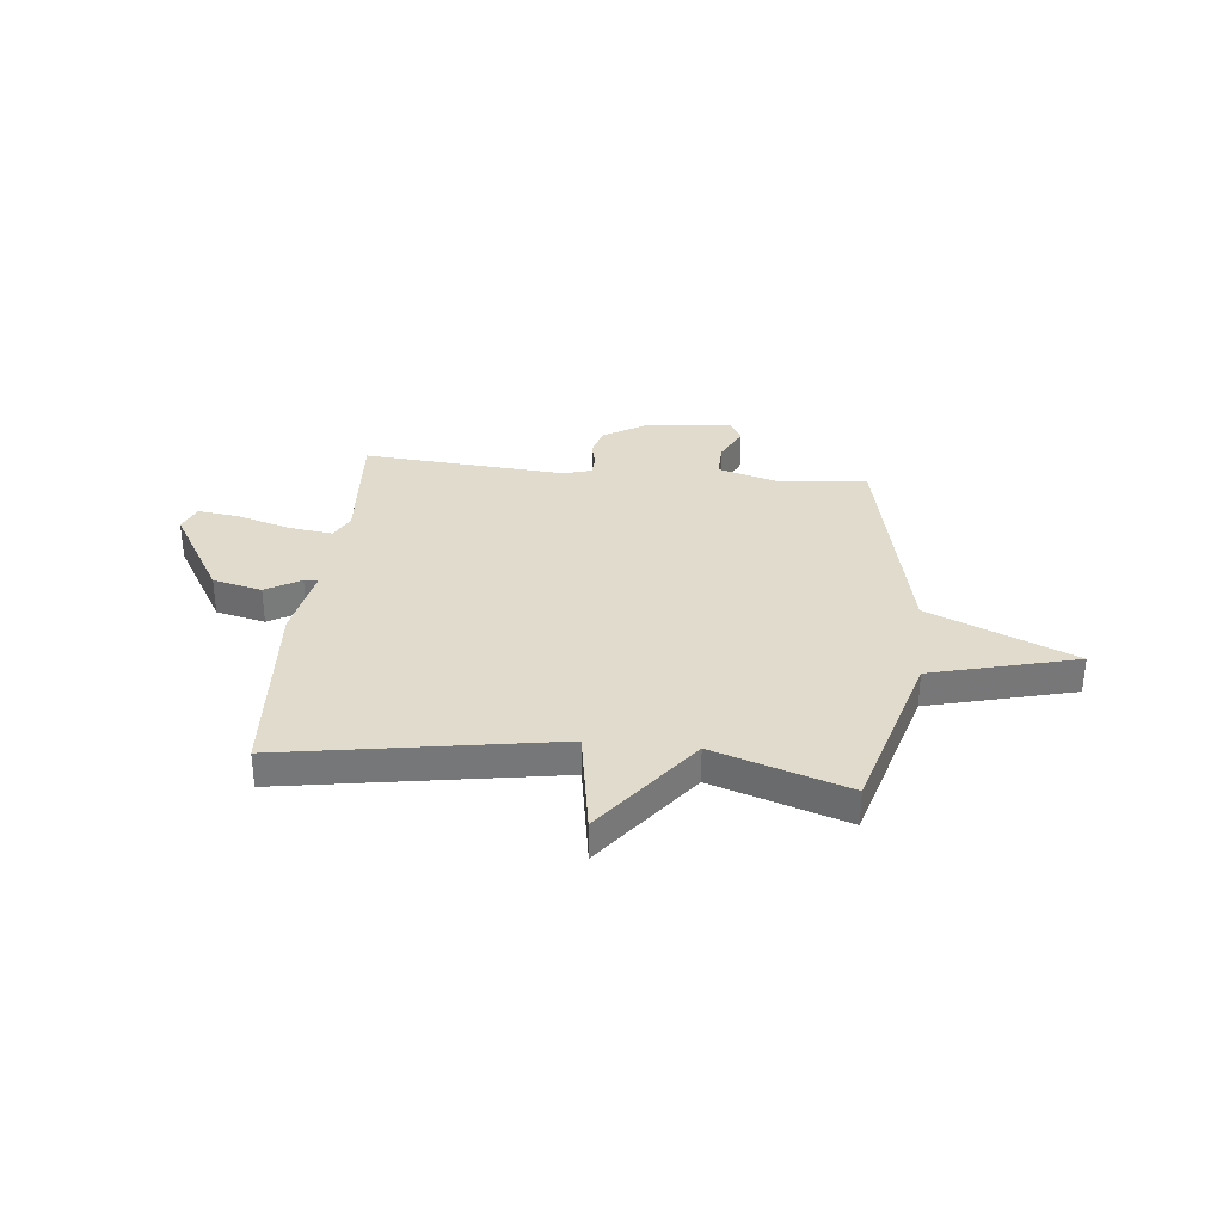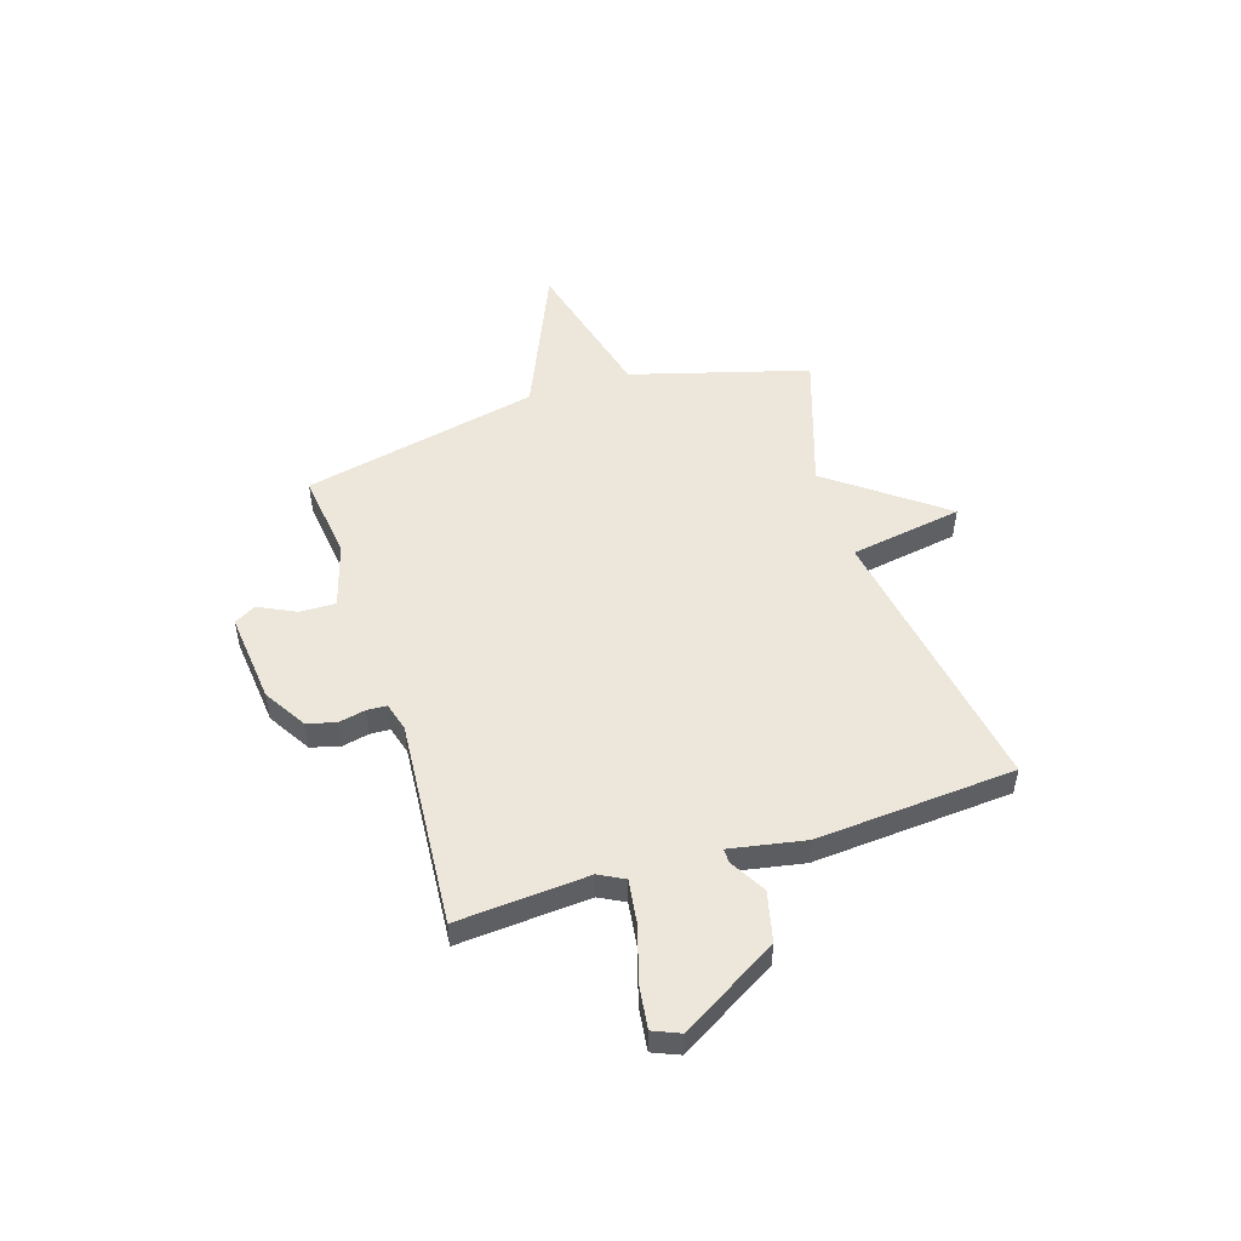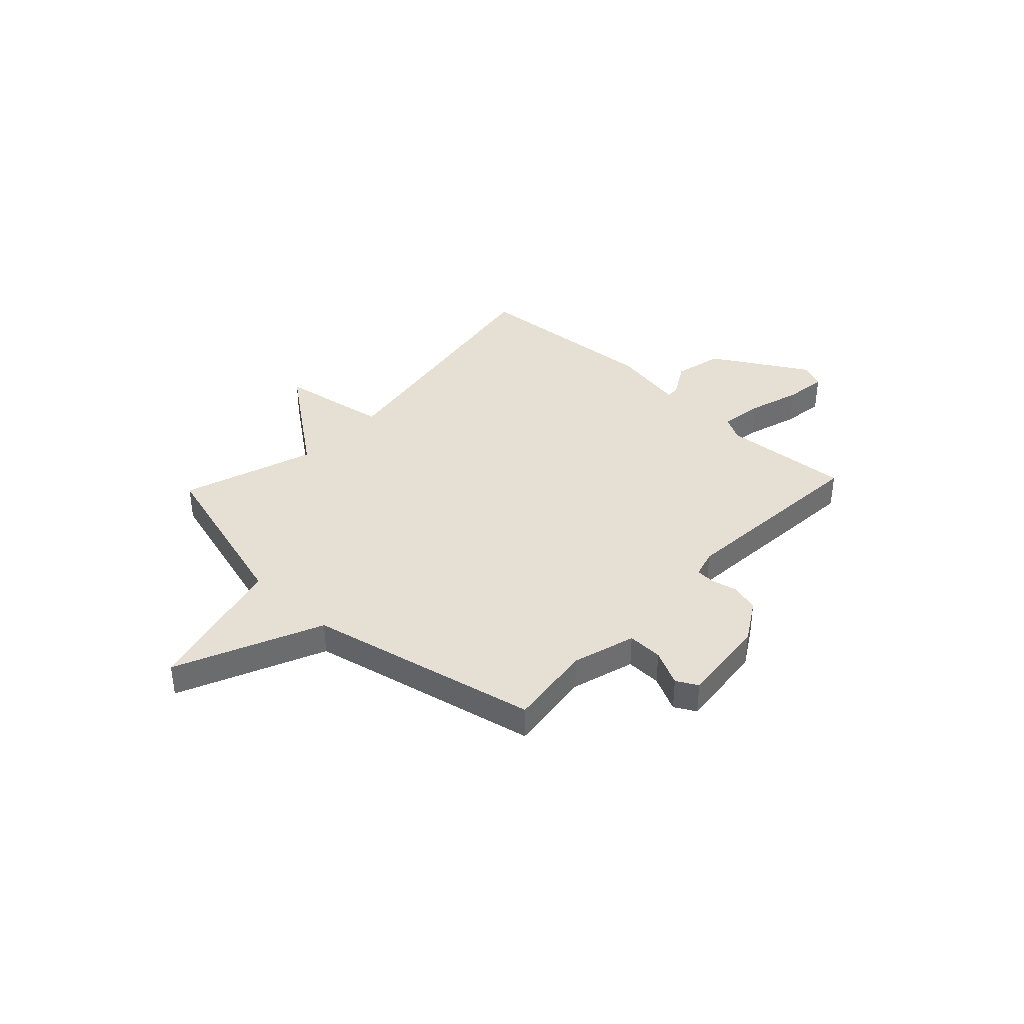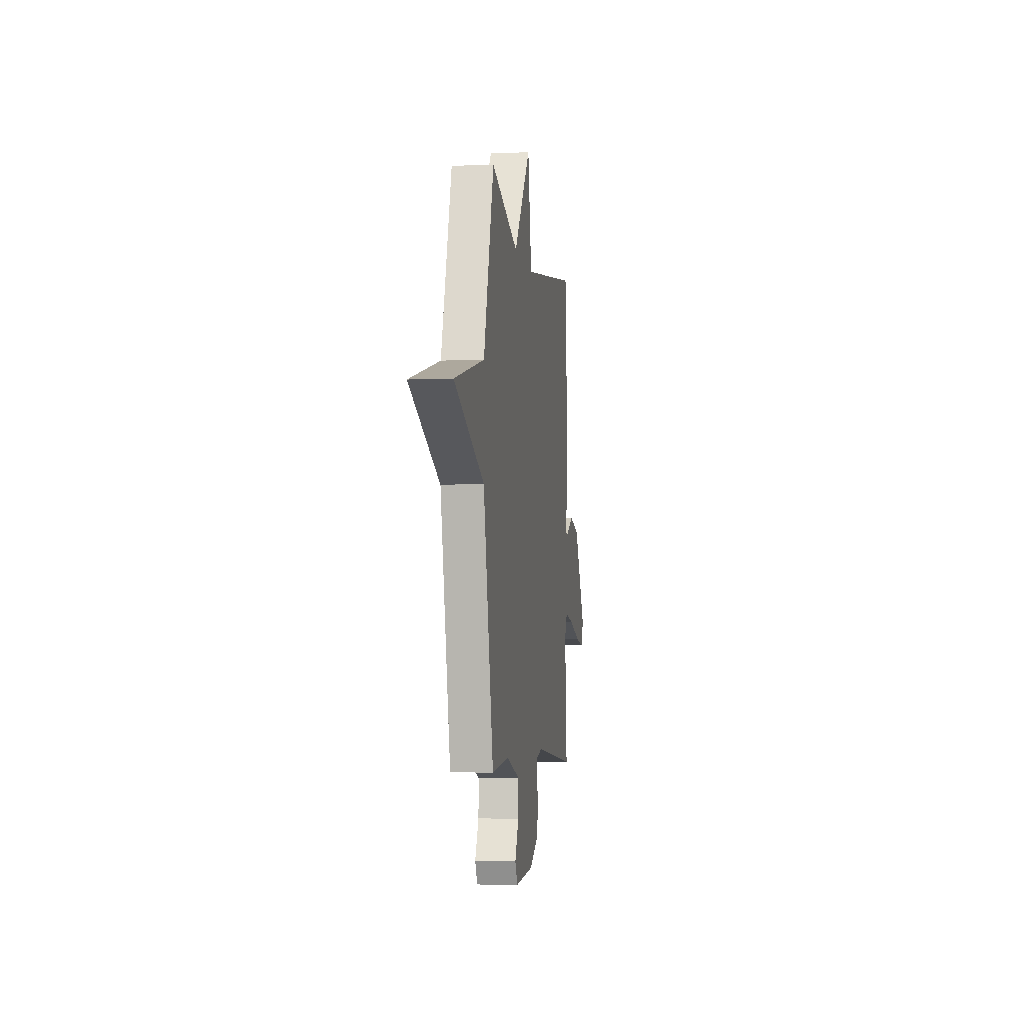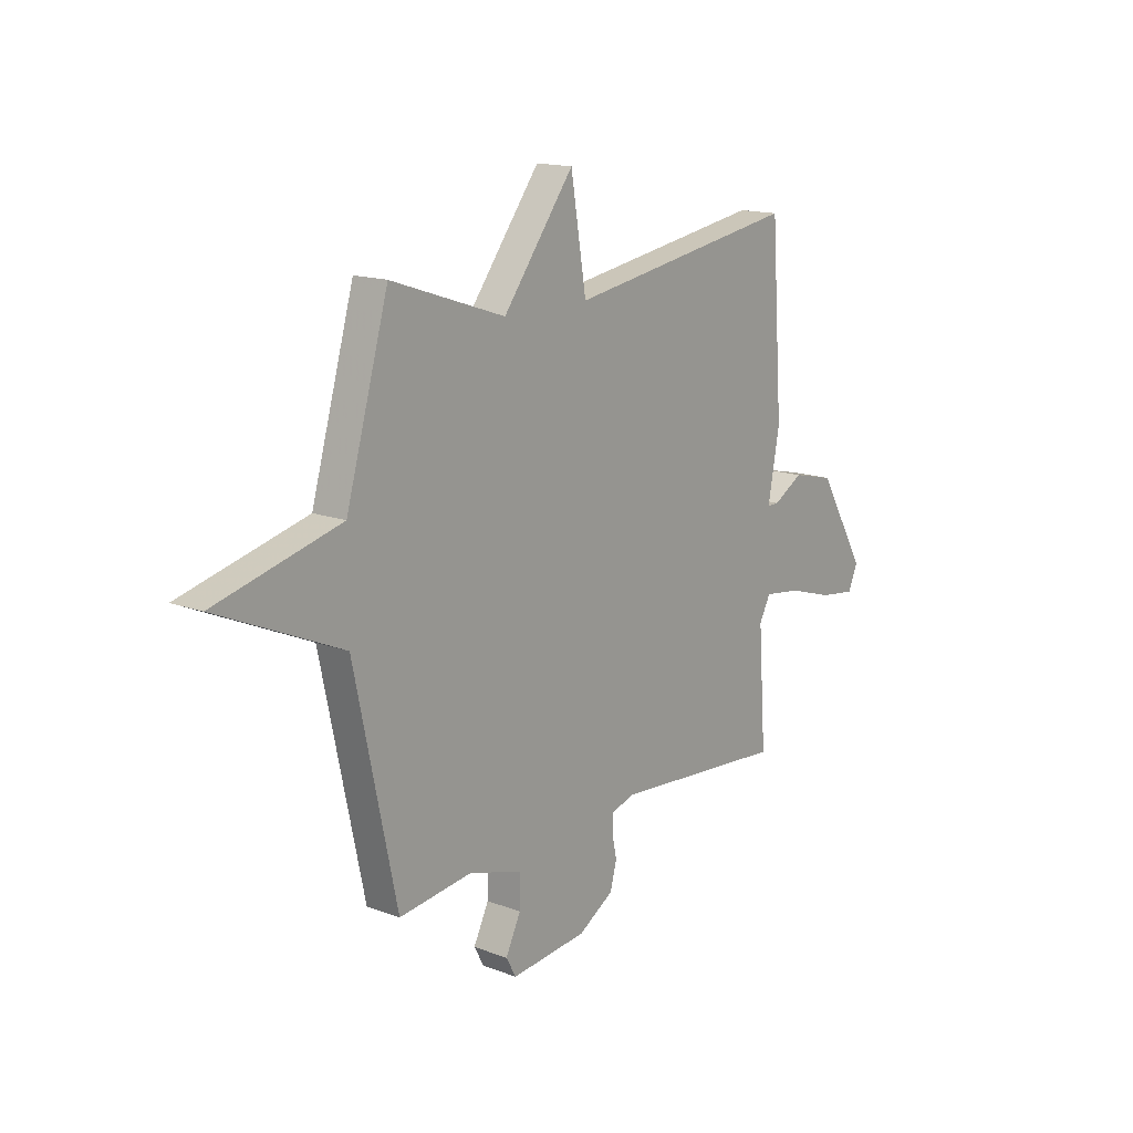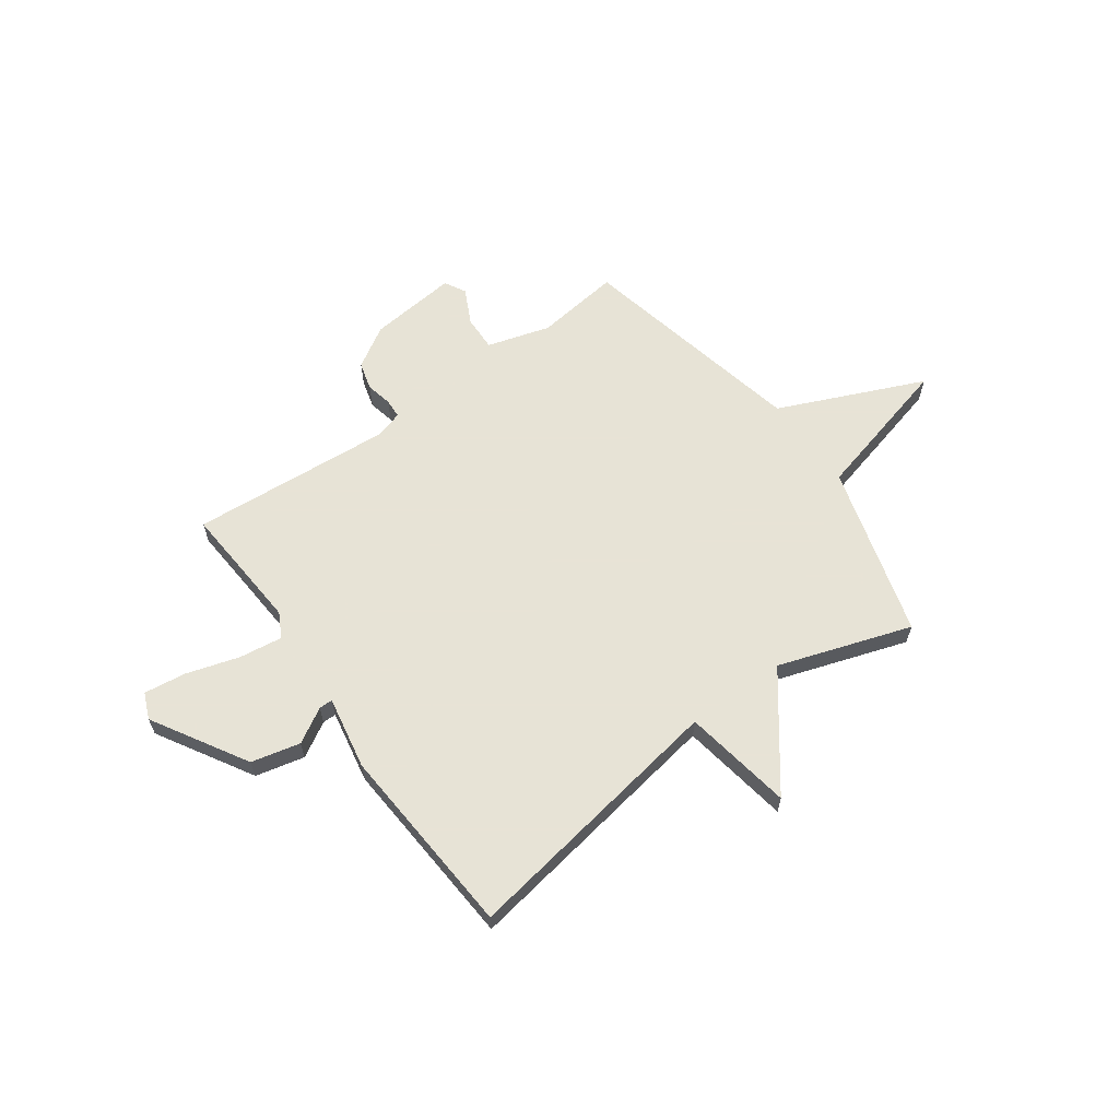
<metadata>
{"format":"obj","ext":"obj","renderer":"f3d","projection":"perspective","resolution":1024,"background":"white","views":[{"elev":33.3,"azim":5.8,"up":"+Y"},{"elev":51.0,"azim":-107.7,"up":"+Y"},{"elev":38.2,"azim":133.2,"up":"+Y"},{"elev":-5.3,"azim":98.2,"up":"+Z"},{"elev":15.1,"azim":128.8,"up":"+Z"},{"elev":62.6,"azim":-35.8,"up":"+Y"}]}
</metadata>
<code>
v 0.5 0.07 0.5
v 0.598 0.07 0.158
v 0.886 0.07 0.084
v 0.598 0.07 -0.042
v 0.5 0.07 -0.5
v 0.331 0.07 -0.479
v 0.206 0.07 -0.516
v 0.208 0.07 -0.586
v 0.243 0.07 -0.657
v 0.22 0.07 -0.699
v 0.044 0.07 -0.681
v -0.038 0.07 -0.631
v -0.053 0.07 -0.575
v -0.042 0.07 -0.523
v -0.044 0.07 -0.485
v -0.099 0.07 -0.469
v -0.5 0.07 -0.5
v -0.482 0.07 -0.246
v -0.508 0.07 -0.197
v -0.594 0.07 -0.209
v -0.699 0.07 -0.241
v -0.782 0.07 -0.252
v -0.804 0.07 -0.2
v -0.693 0.07 -0.012
v -0.596 0.07 0.011
v -0.527 0.07 -0.029
v -0.5 0.07 -0.029
v -0.527 0.07 0.116
v -0.5 0.07 0.5
v 0.036 0.07 0.412
v 0.072 0.07 0.629
v 0.236 0.07 0.412
v 0.5 0 0.5
v 0.598 0 0.158
v 0.886 0 0.084
v 0.598 0 -0.042
v 0.5 0 -0.5
v 0.331 0 -0.479
v 0.206 0 -0.516
v 0.208 0 -0.586
v 0.243 0 -0.657
v 0.22 0 -0.699
v 0.044 0 -0.681
v -0.038 0 -0.631
v -0.053 0 -0.575
v -0.042 0 -0.523
v -0.044 0 -0.485
v -0.099 0 -0.469
v -0.5 0 -0.5
v -0.482 0 -0.246
v -0.508 0 -0.197
v -0.594 0 -0.209
v -0.699 0 -0.241
v -0.782 0 -0.252
v -0.804 0 -0.2
v -0.693 0 -0.012
v -0.596 0 0.011
v -0.527 0 -0.029
v -0.5 0 -0.029
v -0.527 0 0.116
v -0.5 0 0.5
v 0.036 0 0.412
v 0.072 0 0.629
v 0.236 0 0.412
f 30 31 32
f 27 28 29 30
f 27 30 32
f 24 25 26
f 23 24 26
f 22 23 26
f 21 22 26
f 20 21 26
f 19 20 26 27
f 32 1 2
f 27 32 2
f 19 27 2
f 18 19 2
f 12 13 14
f 11 12 14
f 10 11 14
f 9 10 14
f 8 9 14
f 7 8 14 15
f 6 7 15 16
f 4 5 6
f 2 3 4
f 18 2 4
f 17 18 4
f 16 17 4
f 4 6 16
f 64 63 62
f 62 61 60 59
f 64 62 59
f 58 57 56
f 58 56 55
f 58 55 54
f 58 54 53
f 58 53 52
f 59 58 52 51
f 34 33 64
f 34 64 59
f 34 59 51
f 34 51 50
f 46 45 44
f 46 44 43
f 46 43 42
f 46 42 41
f 46 41 40
f 47 46 40 39
f 48 47 39 38
f 38 37 36
f 36 35 34
f 36 34 50
f 36 50 49
f 36 49 48
f 48 38 36
f 1 33 34 2
f 2 34 35 3
f 3 35 36 4
f 4 36 37 5
f 5 37 38 6
f 6 38 39 7
f 7 39 40 8
f 8 40 41 9
f 9 41 42 10
f 10 42 43 11
f 11 43 44 12
f 12 44 45 13
f 13 45 46 14
f 14 46 47 15
f 15 47 48 16
f 16 48 49 17
f 17 49 50 18
f 18 50 51 19
f 19 51 52 20
f 20 52 53 21
f 21 53 54 22
f 22 54 55 23
f 23 55 56 24
f 24 56 57 25
f 25 57 58 26
f 26 58 59 27
f 27 59 60 28
f 28 60 61 29
f 29 61 62 30
f 30 62 63 31
f 31 63 64 32
f 32 64 33 1

</code>
